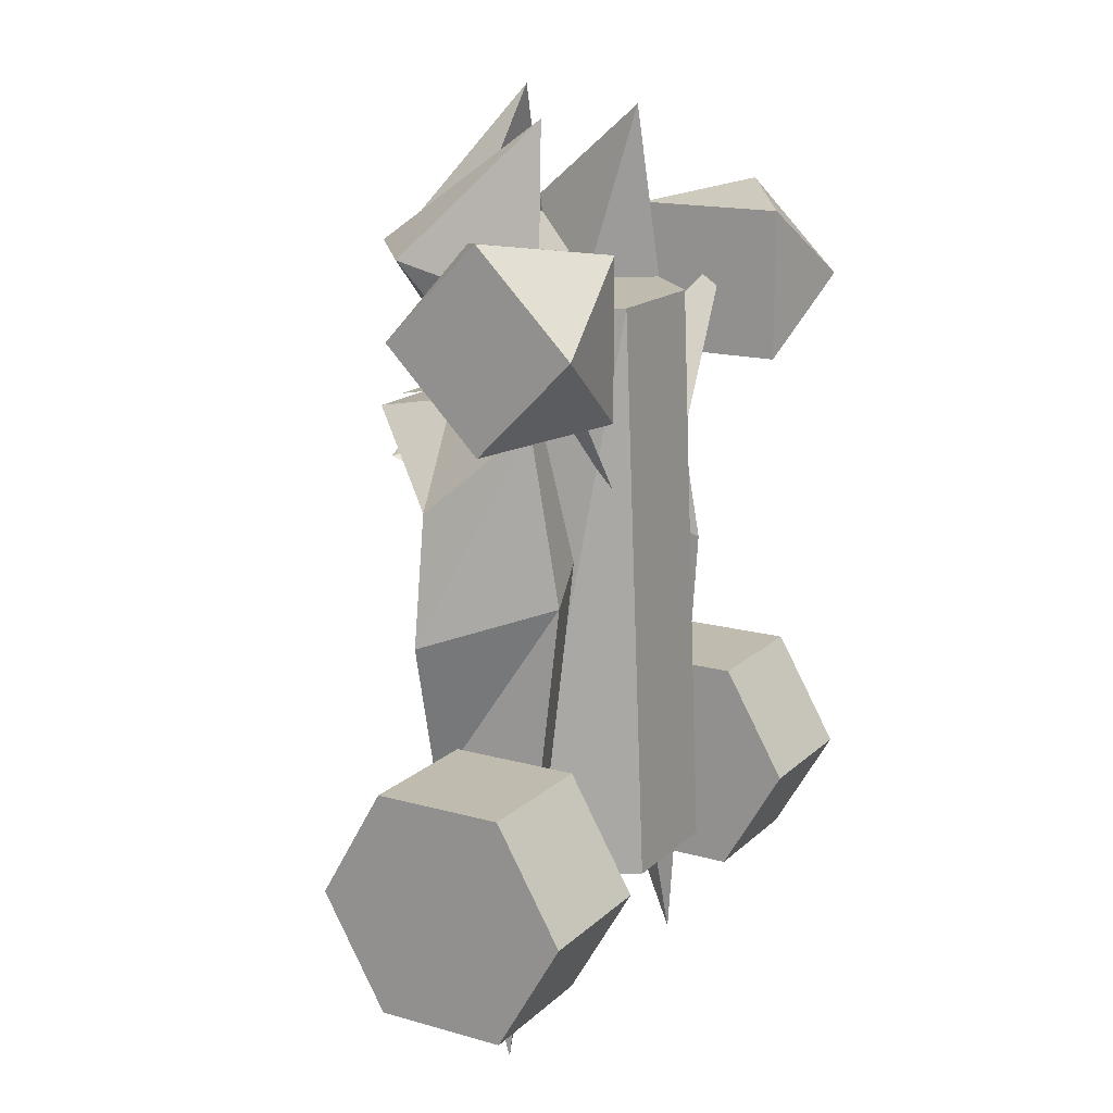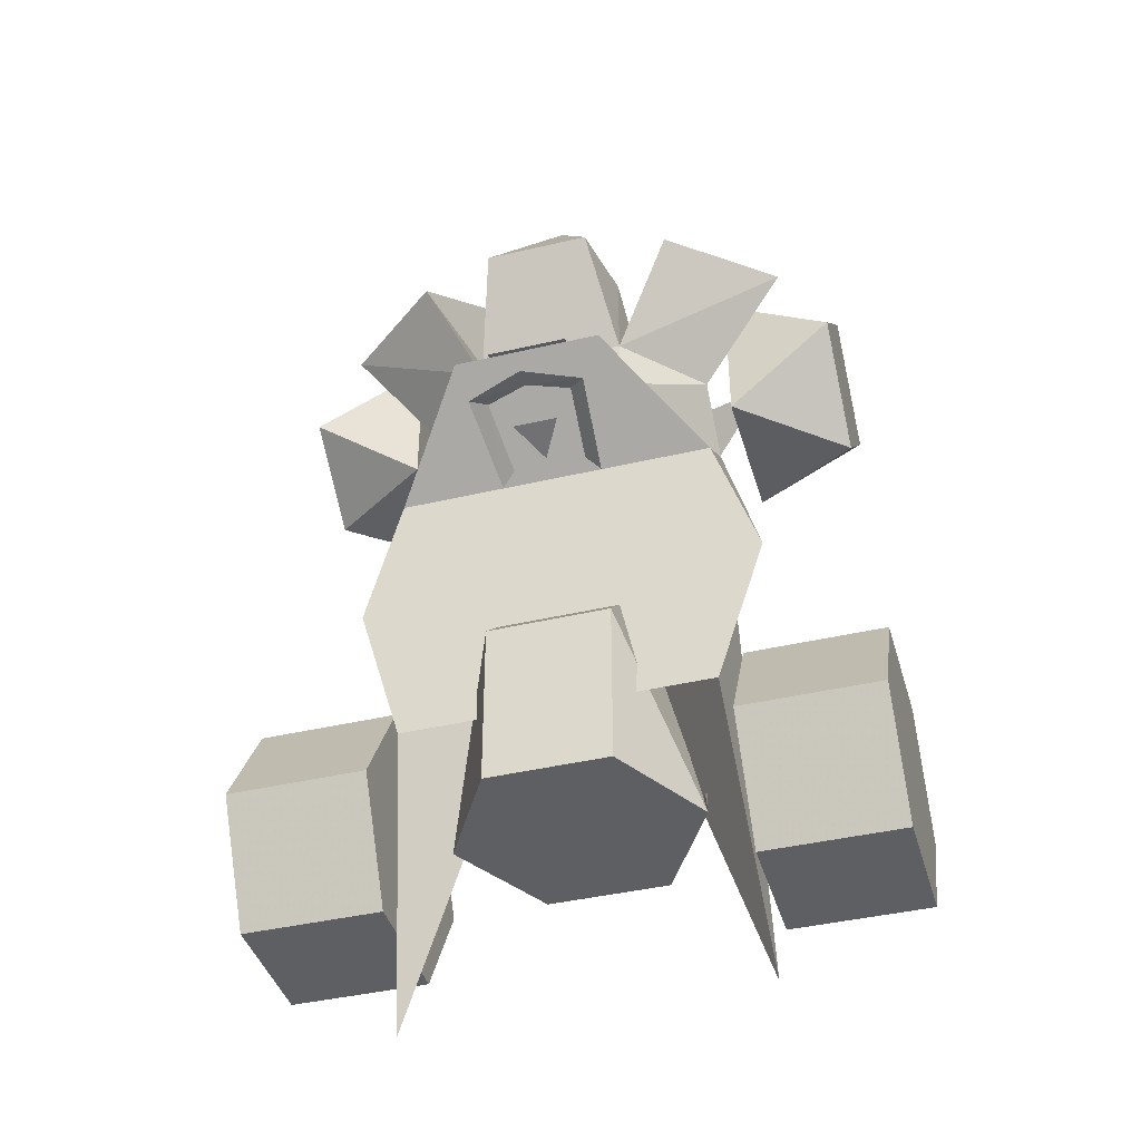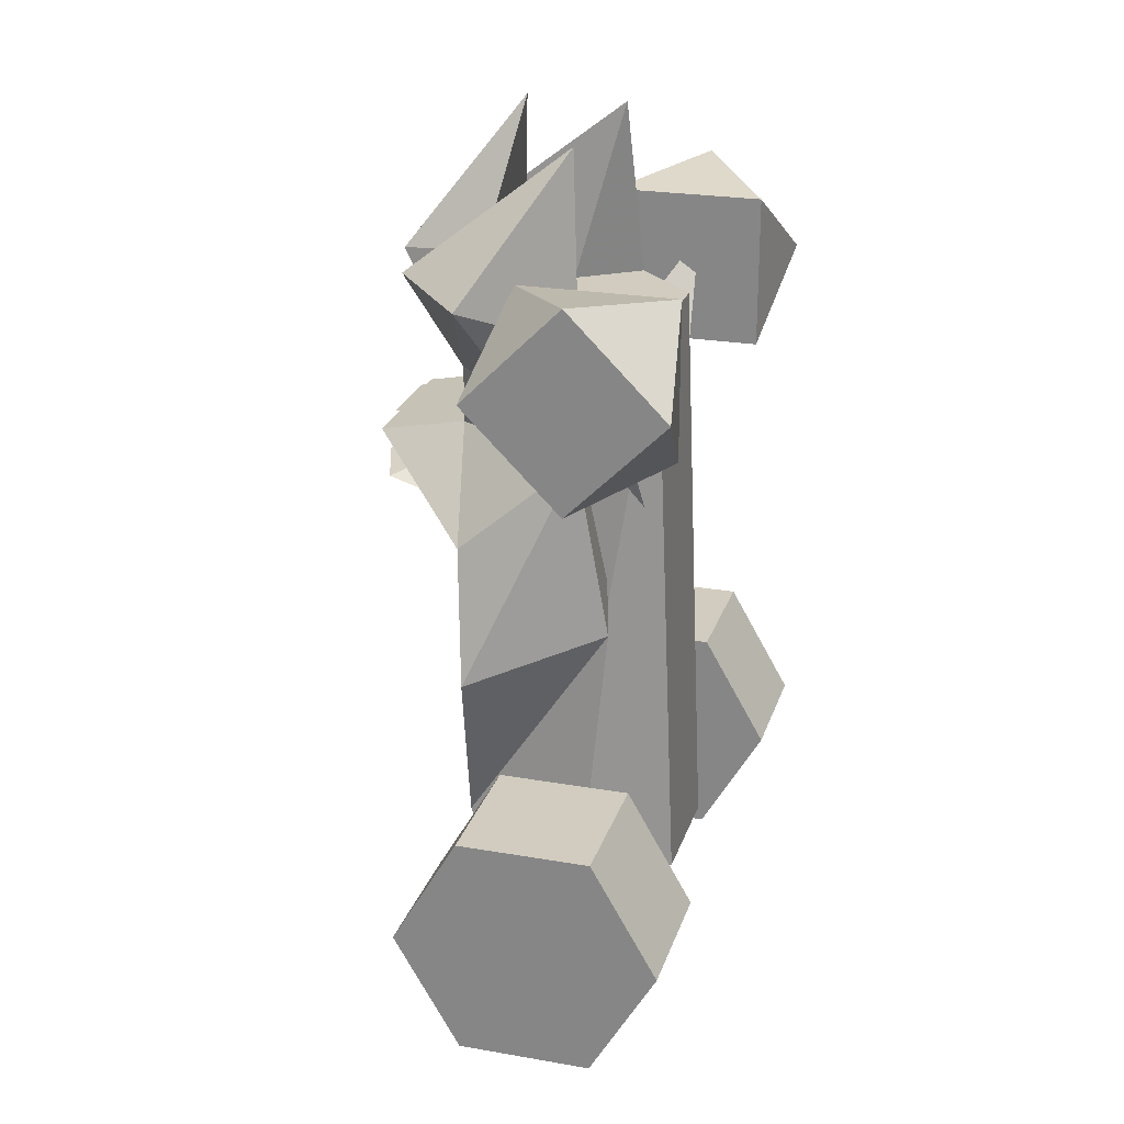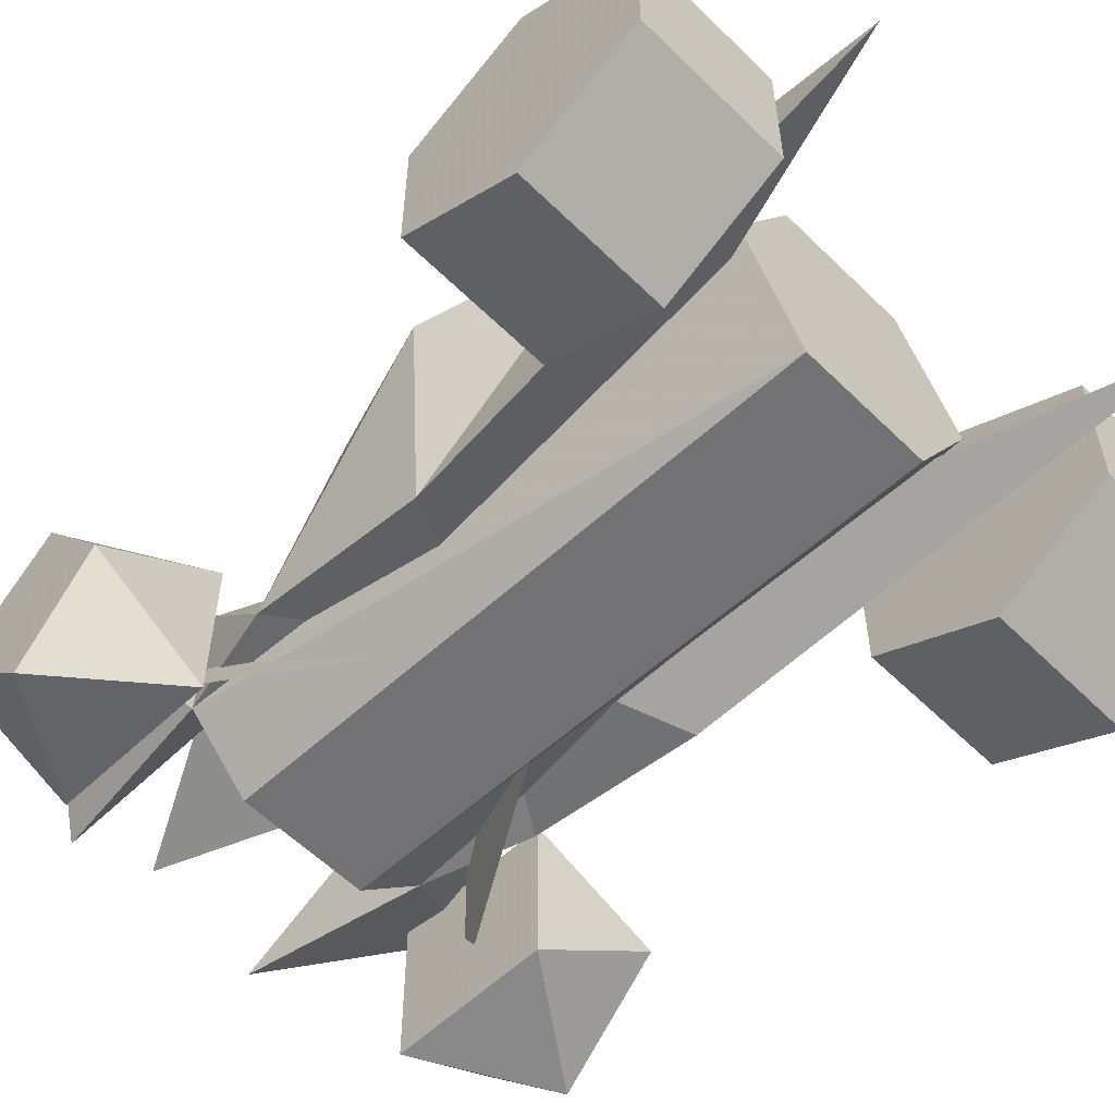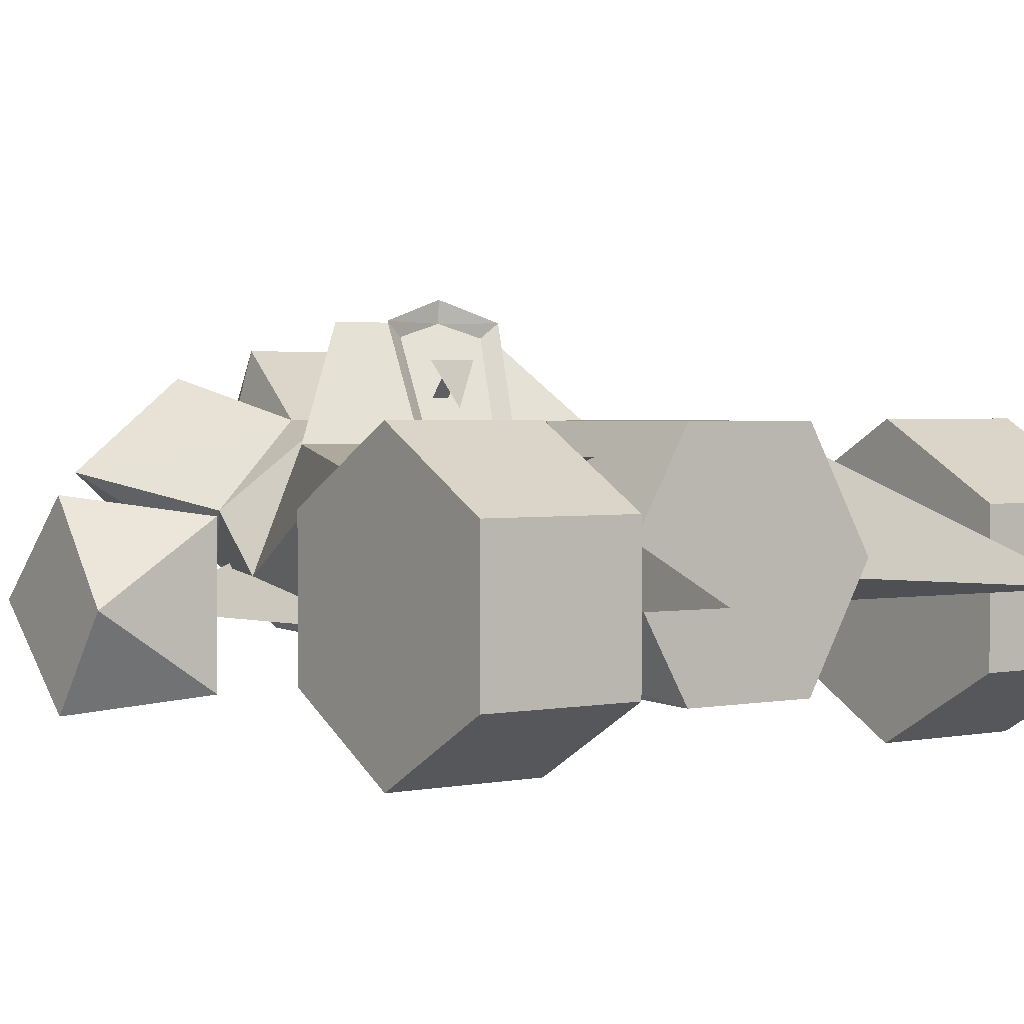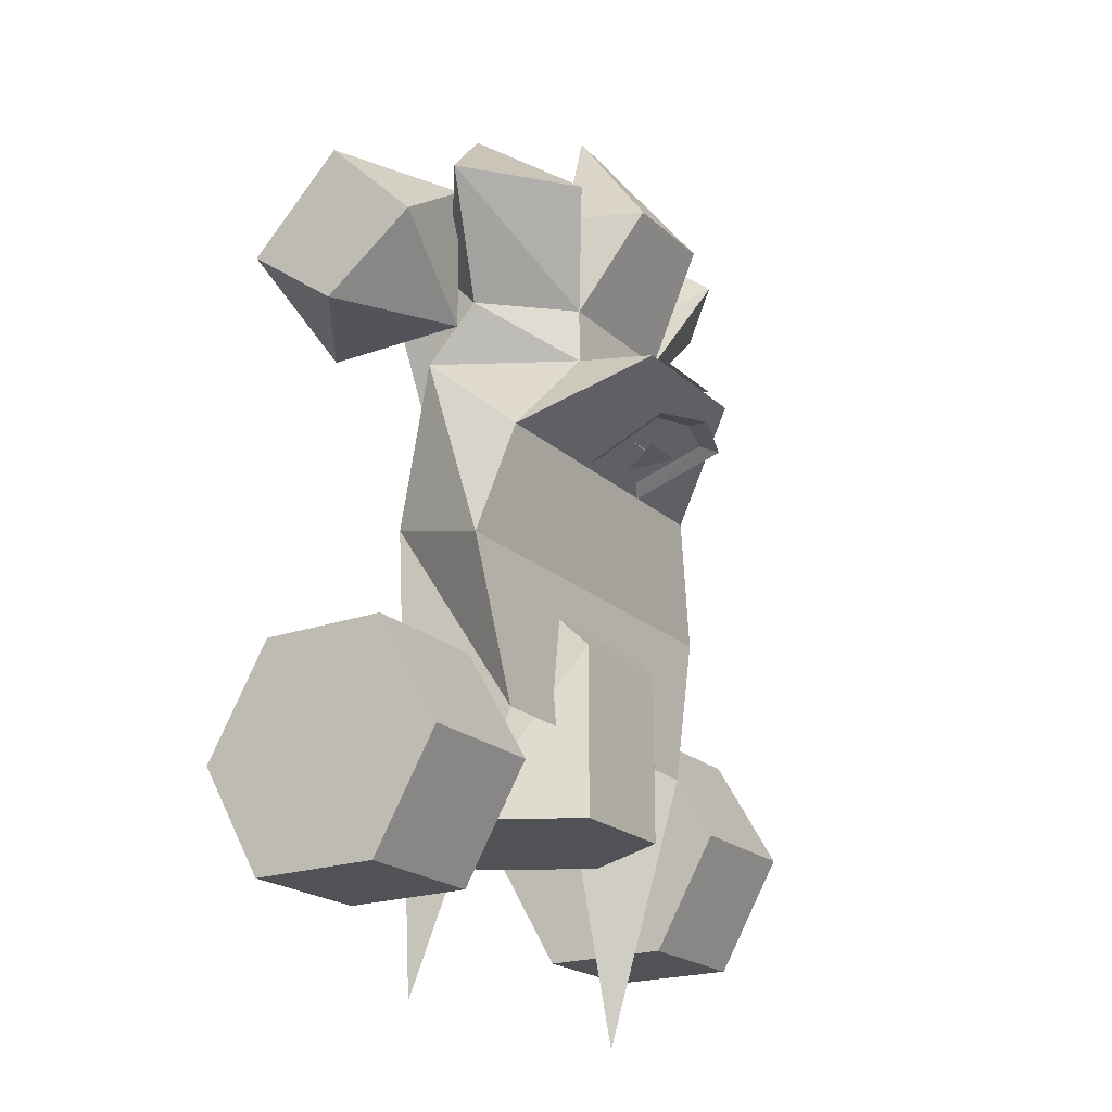
<metadata>
{"format":"obj","ext":"obj","renderer":"f3d","projection":"perspective","resolution":1024,"background":"white","views":[{"elev":16.2,"azim":-60.1,"up":"+Z"},{"elev":-41.4,"azim":-164.1,"up":"+Z"},{"elev":24.1,"azim":-73.9,"up":"+Z"},{"elev":-57.5,"azim":134.5,"up":"+Y"},{"elev":2.1,"azim":143.3,"up":"+Y"},{"elev":-20.9,"azim":122.9,"up":"+Z"}]}
</metadata>
<code>
o polygon1
v -0.09229 0.438 0.135
v -0.06689 0.4534 0.1565
v -0.106 0.6084 0.1953
v -0.07666 0.584 0.2026
v 0 0.6436 0.208
v 0 0.606 0.2102
v 0.106 0.6084 0.1953
v 0.07666 0.584 0.2026
v 0.09229 0.438 0.135
v 0.06689 0.4534 0.1565
v 0.09229 0.438 0.135
v 0.06689 0.4534 0.1565
v 0.106 0.6084 0.1953
v 0.07666 0.584 0.2026
v 0 0.6436 0.208
v 0 0.606 0.2102
v -0.106 0.6084 0.1953
v -0.07666 0.584 0.2026
v -0.09229 0.438 0.135
v -0.06689 0.4534 0.1565
v 0.2217 0.2637 -0.5259
v 0.2217 0.2241 0.5154
v 0.1108 0.07153 -0.5259
v 0.1108 0.1145 0.5154
v -0.1108 0.07153 -0.5259
v -0.1108 0.1145 0.5154
v -0.2217 0.2637 -0.5259
v -0.2217 0.2241 0.5154
v 0.2798 0.4065 -0.3628
v -0.2798 0.4065 -0.3628
v 0.3672 0.3909 -0.07178
v -0.3672 0.3909 -0.07178
v 0.2898 0.4197 0.1519
v -0.2898 0.4197 0.1519
v 0.1426 0.3337 0.5154
v -0.1426 0.3337 0.5154
v 0.2217 0.2241 0.5154
v -0.2217 0.2241 0.5154
v 0.1108 0.1145 0.5154
v -0.1108 0.1145 0.5154
v -0.1108 0.4558 -0.5259
v 0.1108 0.4558 -0.5259
v -0.2217 0.2637 -0.5259
v 0.2217 0.2637 -0.5259
v -0.1108 0.07153 -0.5259
v 0.1108 0.07153 -0.5259
v -0.1108 0.2568 -0.02393
v 0.1108 0.2568 -0.02393
v -0.1108 0.4558 -0.2144
v 0.1108 0.4558 -0.2144
v -0.1108 0.4558 -0.5259
v 0.1108 0.4558 -0.5259
v 0.1426 0.3337 0.5154
v 0.1348 0.4548 0.4272
v 0.1255 0.4189 0.636
v 0.09155 0.5693 0.6211
v 0 0.3772 0.8772
v 0 0.3772 0.8772
v -0.1001 0.5693 0.6211
v -0.1255 0.4189 0.636
v -0.1348 0.4548 0.4272
v -0.1426 0.3337 0.5154
v -0.1348 0.4548 0.3264
v -0.2898 0.4197 0.1519
v -0.2695 0.2136 0.3264
v -0.3672 0.3909 -0.07178
v -0.2695 0.156 0.01148
v 0.2695 0.156 0.01148
v 0.3672 0.3909 -0.07178
v 0.2695 0.2136 0.3264
v 0.2898 0.4197 0.1519
v 0.1348 0.4548 0.3264
v 0.1108 0.2568 -0.02393
v 0.2217 0.2637 -0.5259
v 0.1108 0.4558 -0.2144
v 0.1108 0.4558 -0.5259
v -0.1108 0.4558 -0.5259
v -0.2217 0.2637 -0.5259
v -0.1108 0.4558 -0.2144
v -0.1108 0.2568 -0.02393
v -0.2695 0.3125 0.4272
v -0.4324 0.3711 0.6211
v -0.1348 0.4548 0.4272
v -0.2439 0.5225 0.6211
v 0.1348 0.4548 0.4272
v 0.2695 0.3125 0.4272
v 0.1348 0.4548 0.3264
v 0.2695 0.2136 0.3264
v 0.2695 0.156 0.01148
v 0.2695 0.2136 0.3264
v 0 0.2336 0.1514
v 0.2217 0.2241 0.5154
v -0.2695 0.156 0.01148
v -0.3159 0.2336 -0.8452
v 0 0.2336 0.1514
v -0.2798 0.4065 -0.3628
v 0.2695 0.156 0.01148
v 0 0.2336 0.1514
v 0.3159 0.2336 -0.8452
v 0.2798 0.4065 -0.3628
v -0.2695 0.2136 0.3264
v -0.2695 0.3125 0.4272
v -0.1348 0.4548 0.3264
v -0.1348 0.4548 0.4272
v -0.2695 0.156 0.01148
v 0 0.2336 0.1514
v -0.2695 0.2136 0.3264
v -0.2217 0.2241 0.5154
v 0.1746 0.2473 0.8345
v 0.4207 0.3711 0.6211
v 0.2322 0.5225 0.6211
v 0.1348 0.4548 0.4272
v 0.2695 0.3125 0.4272
v 0.4207 0.3711 0.6211
v 0.2217 0.2241 0.5154
v 0.1746 0.2473 0.8345
v 0.1348 0.4548 0.4272
v 0.1426 0.3337 0.5154
v 0.2322 0.5225 0.6211
v 0.1746 0.2473 0.8345
v -0.1348 0.4548 0.4272
v -0.2439 0.5225 0.6211
v -0.1426 0.3337 0.5154
v -0.1724 0.2473 0.8345
v -0.2695 0.3125 0.4272
v -0.2217 0.2241 0.5154
v -0.4324 0.3711 0.6211
v -0.1724 0.2473 0.8345
v 0.1426 0.3337 0.5154
v 0.1255 0.4189 0.636
v -0.1255 0.4189 0.636
v -0.1426 0.3337 0.5154
v 0.1348 0.6094 0.2969
v 0.2898 0.4197 0.1519
v -0.2898 0.4197 0.1519
v -0.1348 0.6094 0.2969
v 0.09155 0.5693 0.6211
v 0.1348 0.4548 0.4272
v -0.1348 0.4548 0.4272
v -0.1001 0.5693 0.6211
v -0.1348 0.6094 0.2969
v -0.1348 0.4548 0.3264
v 0.1348 0.4548 0.3264
v 0.1348 0.6094 0.2969
v 0.1348 0.4548 0.4272
v 0.1348 0.4548 0.3264
v -0.1348 0.4548 0.3264
v -0.1348 0.4548 0.4272
v -0.2695 0.3125 0.4272
v -0.2695 0.2136 0.3264
v -0.2217 0.2241 0.5154
v 0.2695 0.2136 0.3264
v 0.2695 0.3125 0.4272
v 0.2217 0.2241 0.5154
v -0.1724 0.2473 0.8345
v -0.2217 0.2241 0.5154
v -0.1426 0.3337 0.5154
v 0.1746 0.2473 0.8345
v 0.1426 0.3337 0.5154
v 0.2217 0.2241 0.5154
v 0.1255 0.4189 0.636
v 0 0.3772 0.8772
v -0.1255 0.4189 0.636
v 0.1348 0.4548 0.4272
v 0.4207 0.3711 0.6211
v 0.2695 0.3125 0.4272
v 0 0.1177 -0.005615
v -0.3503 0.1521 0.5515
v 0 0.4006 0.1855
v 0.04077 0.5488 0.1719
v -0.04077 0.5488 0.1719
v 0 0.4739 0.1519
v 0 0.1177 -0.005615
v 0 0.4006 0.1855
v 0.3503 0.1521 0.5515
v 0 0.2336 0.1514
v -0.2798 0.4065 -0.3628
v 0.2798 0.4065 -0.3628
v 0.04077 0.5488 0.1719
v 0 0.4739 0.1519
v -0.04077 0.5488 0.1719
v -0.3159 0.2336 -0.8452
v -0.2695 0.156 0.01148
v -0.2798 0.4065 -0.3628
v -0.2898 0.4197 0.1519
v -0.1348 0.4548 0.3264
v -0.1348 0.6094 0.2969
v -0.4324 0.3711 0.6211
v -0.1724 0.2473 0.8345
v -0.2439 0.5225 0.6211
v 0.1348 0.6094 0.2969
v 0.1348 0.4548 0.3264
v 0.2898 0.4197 0.1519
v 0.01758 0.5283 0.1685
v -0.01758 0.5283 0.1685
v 0 0.3052 0.3791
v 0.2798 0.4065 -0.3628
v 0.2695 0.156 0.01148
v 0.3159 0.2336 -0.8452
v -0.2798 0.4065 -0.3628
v -0.2695 0.156 0.01148
v -0.3672 0.3909 -0.07178
v 0.3672 0.3909 -0.07178
v 0.2695 0.156 0.01148
v 0.2798 0.4065 -0.3628
v 0 0.3772 0.8772
v 0.09155 0.5693 0.6211
v -0.1001 0.5693 0.6211
v 0 0.1177 -0.005615
v 0 0.4006 0.1855
v -0.3503 0.1521 0.5515
v 0 0.1177 -0.005615
v 0.3503 0.1521 0.5515
v 0 0.4006 0.1855
f 1 2 3
f 2 4 3
f 3 4 5
f 4 6 5
f 5 6 7
f 6 8 7
f 7 8 9
f 8 10 9
f 11 12 13
f 12 14 13
f 13 14 15
f 14 16 15
f 15 16 17
f 16 18 17
f 17 18 19
f 18 20 19
f 21 22 23
f 22 24 23
f 23 24 25
f 24 26 25
f 25 26 27
f 26 28 27
f 29 30 31
f 30 32 31
f 31 32 33
f 32 34 33
f 35 36 37
f 36 38 37
f 37 38 39
f 38 40 39
f 41 42 43
f 42 44 43
f 43 44 45
f 44 46 45
f 47 48 49
f 48 50 49
f 49 50 51
f 50 52 51
f 53 54 55
f 54 56 55
f 55 56 57
f 58 59 60
f 59 61 60
f 60 61 62
f 63 64 65
f 64 66 65
f 65 66 67
f 68 69 70
f 69 71 70
f 70 71 72
f 73 74 75
f 74 76 75
f 77 78 79
f 78 80 79
f 81 82 83
f 82 84 83
f 85 86 87
f 86 88 87
f 89 90 91
f 90 92 91
f 93 94 95
f 94 96 95
f 97 98 99
f 98 100 99
f 101 102 103
f 102 104 103
f 105 106 107
f 106 108 107
f 109 110 111
f 110 112 111
f 113 114 115
f 114 116 115
f 117 118 119
f 118 120 119
f 121 122 123
f 122 124 123
f 125 126 127
f 126 128 127
f 129 130 131
f 131 132 129
f 133 134 135
f 135 136 133
f 137 138 139
f 139 140 137
f 141 142 143
f 143 144 141
f 145 146 147
f 147 148 145
f 149 150 151
f 152 153 154
f 155 156 157
f 158 159 160
f 161 162 163
f 164 165 166
f 167 168 169
f 170 171 172
f 173 174 175
f 176 177 178
f 179 180 181
f 182 183 184
f 185 186 187
f 188 189 190
f 191 192 193
f 194 195 196
f 197 198 199
f 200 201 202
f 203 204 205
f 206 207 208
f 209 210 211
f 212 213 214
o polygon0
v 0.3115 0.1064 -0.6729
v 0.5615 0.1064 -0.6729
v 0.3115 -0.01074 -0.4697
v 0.5615 -0.01074 -0.4697
v 0.3115 0.1064 -0.2666
v 0.5615 0.1064 -0.2666
v 0.3115 0.3411 -0.2666
v 0.5615 0.3411 -0.2666
v 0.3115 0.4583 -0.4697
v 0.5615 0.4583 -0.4697
v 0.3115 0.3411 -0.6729
v 0.5615 0.3411 -0.6729
v 0.3115 0.1064 -0.6729
v 0.5615 0.1064 -0.6729
v -0.3115 0.3411 -0.6729
v -0.5615 0.3411 -0.6729
v -0.3115 0.4583 -0.4697
v -0.5615 0.4583 -0.4697
v -0.3115 0.3411 -0.2666
v -0.5615 0.3411 -0.2666
v -0.3115 0.1064 -0.2666
v -0.5615 0.1064 -0.2666
v -0.3115 -0.01074 -0.4697
v -0.5615 -0.01074 -0.4697
v -0.3115 0.1064 -0.6729
v -0.5615 0.1064 -0.6729
v -0.3115 0.3411 -0.6729
v -0.5615 0.3411 -0.6729
v 0.3115 0.1064 -0.2666
v 0.3115 0.3411 -0.2666
v 0.3115 -0.01074 -0.4697
v 0.3115 0.4583 -0.4697
v 0.3115 0.1064 -0.6729
v 0.3115 0.3411 -0.6729
v 0.5615 0.1064 -0.6729
v 0.5615 0.3411 -0.6729
v 0.5615 -0.01074 -0.4697
v 0.5615 0.4583 -0.4697
v 0.5615 0.1064 -0.2666
v 0.5615 0.3411 -0.2666
v -0.3115 0.1064 -0.6729
v -0.3115 0.3411 -0.6729
v -0.3115 -0.01074 -0.4697
v -0.3115 0.4583 -0.4697
v -0.3115 0.1064 -0.2666
v -0.3115 0.3411 -0.2666
v -0.5615 0.1064 -0.2666
v -0.5615 0.3411 -0.2666
v -0.5615 -0.01074 -0.4697
v -0.5615 0.4583 -0.4697
v -0.5615 0.1064 -0.6729
v -0.5615 0.3411 -0.6729
v 0.3125 0.3062 0.6389
v 0.5132 0.3396 0.5007
v 0.3125 0.3062 0.3623
v 0.5132 0.168 0.374
v 0.3125 0.02954 0.3623
v 0.5132 -0.003906 0.5007
v 0.3125 0.02954 0.3623
v 0.5132 -0.003906 0.5007
v 0.3125 0.02954 0.6389
v 0.5132 0.168 0.6726
v 0.3125 0.3062 0.6389
v 0.5132 0.3396 0.5007
v -0.3125 0.3062 0.6389
v -0.3125 0.3062 0.3623
v -0.5132 0.3396 0.5007
v -0.5132 0.168 0.3289
v -0.3125 0.02954 0.3623
v -0.3125 0.02954 0.6389
v -0.5132 -0.003906 0.5007
v -0.5132 0.168 0.6726
v -0.3125 0.02954 0.6389
v -0.3125 0.3062 0.6389
v -0.5132 0.168 0.6726
v -0.5132 0.3396 0.5007
v -0.3125 0.3062 0.3623
v -0.3125 0.02954 0.3623
v -0.5132 0.168 0.3289
v -0.5132 -0.003906 0.5007
v -0.3125 0.02954 0.3623
v -0.3125 0.3062 0.3623
v -0.3125 0.3062 0.6389
v -0.3125 0.02954 0.6389
v -0.5132 -0.003906 0.5007
v -0.5132 0.168 0.6726
v -0.5132 0.3396 0.5007
v -0.5132 0.168 0.3289
v 0.5132 -0.003906 0.5007
v 0.5132 0.168 0.374
v 0.5132 0.3396 0.5007
v 0.5132 0.168 0.6726
v 0.3125 0.02954 0.3623
v 0.3125 0.02954 0.6389
v 0.3125 0.3062 0.6389
v 0.3125 0.3062 0.3623
f 215 216 217
f 216 218 217
f 217 218 219
f 218 220 219
f 219 220 221
f 220 222 221
f 221 222 223
f 222 224 223
f 223 224 225
f 224 226 225
f 225 226 227
f 226 228 227
f 229 230 231
f 230 232 231
f 231 232 233
f 232 234 233
f 233 234 235
f 234 236 235
f 235 236 237
f 236 238 237
f 237 238 239
f 238 240 239
f 239 240 241
f 240 242 241
f 243 244 245
f 244 246 245
f 245 246 247
f 246 248 247
f 249 250 251
f 250 252 251
f 251 252 253
f 252 254 253
f 255 256 257
f 256 258 257
f 257 258 259
f 258 260 259
f 261 262 263
f 262 264 263
f 263 264 265
f 264 266 265
f 267 268 269
f 268 270 269
f 269 270 271
f 270 272 271
f 273 274 275
f 274 276 275
f 275 276 277
f 276 278 277
f 279 280 281
f 280 282 281
f 283 284 285
f 284 286 285
f 287 288 289
f 288 290 289
f 291 292 293
f 292 294 293
f 295 296 297
f 297 298 295
f 299 300 301
f 301 302 299
f 303 304 305
f 305 306 303
f 307 308 309
f 309 310 307
o polygon2
v -0.07251 0.4607 0.3357
v 0.07251 0.4607 0.3357
v 0.07251 0.6077 0.3074
v -0.07251 0.6077 0.3074
f 311 312 313
f 314 311 313

</code>
